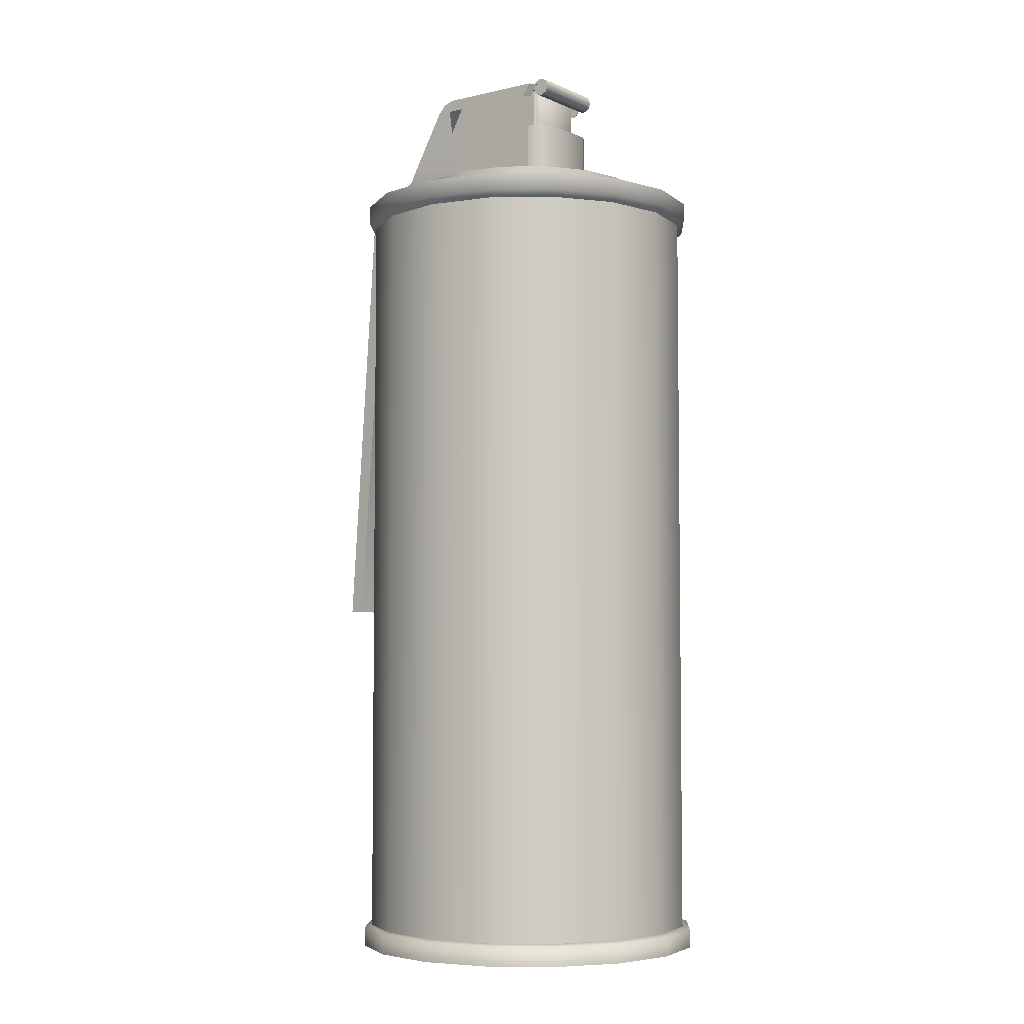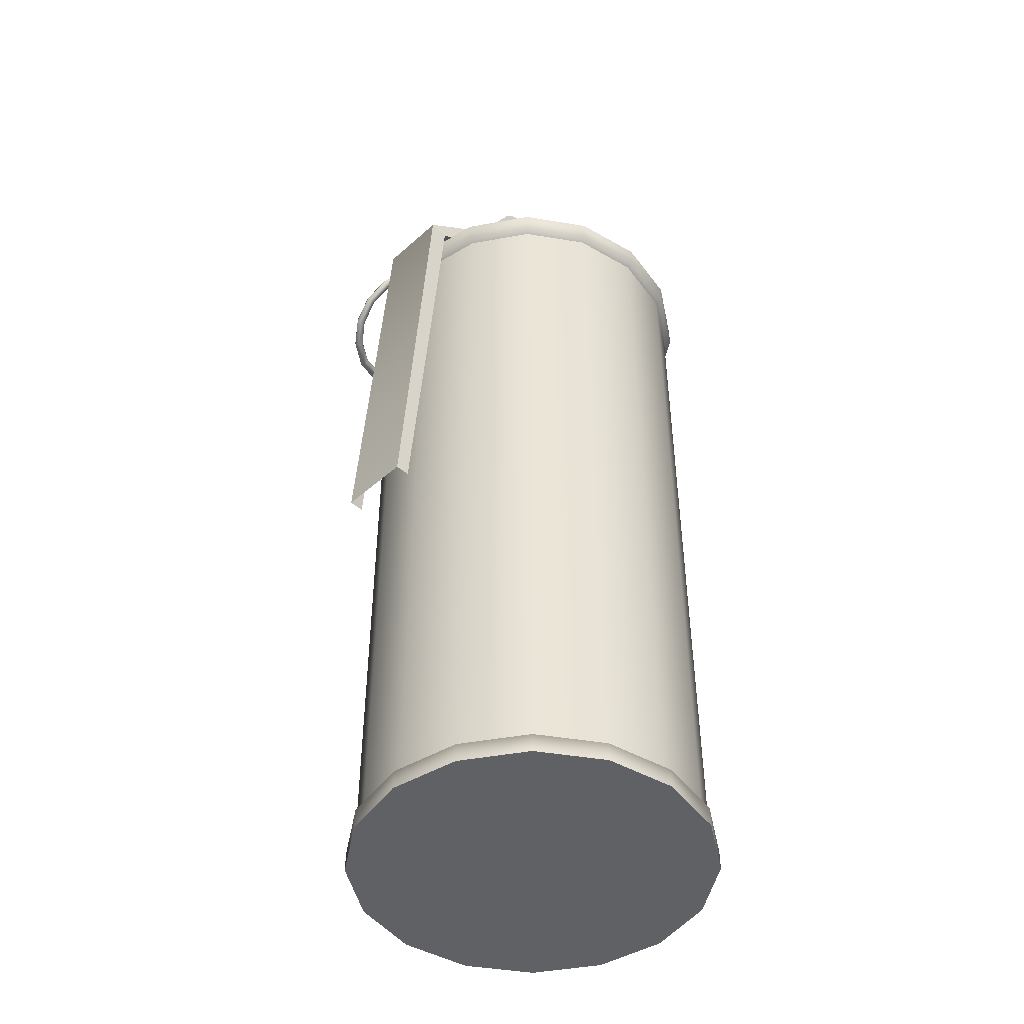
<metadata>
{"format":"obj","ext":"obj","renderer":"f3d","projection":"perspective","resolution":1024,"background":"white","views":[{"elev":-4.8,"azim":36.4,"up":"+Z"},{"elev":-46.0,"azim":-44.5,"up":"+Z"}]}
</metadata>
<code>
v 1.882 0.7836 4.225
v 1.958 0.6858 4.225
v 2 0.7836 4.412
v 2.076 0.6858 4.412
v 2.076 -0.6858 4.412
v 1.958 -0.6858 4.225
v 2 -0.7836 4.412
v 1.882 -0.7836 4.225
v 2 0.7836 4.412
v 0.3379 0.7836 4.412
v 1.882 0.7836 4.225
v 0.2962 0.7836 4.225
v 0.1872 0.7836 4.356
v 0.06796 0.7836 4.225
v 0.4449 0.7836 3.202
v -0.4415 0.7836 3.322
v 0.2725 0.8133 2.889
v -0.572 0.7515 3.127
v -1.333 0.5858 2.411
v -1.6 0.5447 2.517
v 2 -0.7836 4.412
v 1.882 -0.7836 4.225
v 0.3379 -0.7836 4.412
v 0.2962 -0.7836 4.225
v 0.1872 -0.7836 4.356
v 0.06796 -0.7836 4.225
v 0.4449 -0.7836 3.202
v -0.4415 -0.7836 3.322
v 0.2725 -0.8133 2.889
v -0.572 -0.7515 3.127
v -1.333 -0.5858 2.411
v -1.6 -0.5447 2.517
v -1.6 0.5447 2.517
v -2.076 0.5447 -4.412
v -1.333 0.5858 2.411
v -1.855 0.5447 -4.412
v -1.6 -0.5447 2.517
v -1.333 -0.5858 2.411
v -2.076 -0.5447 -4.412
v -1.855 -0.5447 -4.412
v 2 -0.7836 4.412
v 2.076 0.6858 4.412
v 2.076 -0.6858 4.412
v 0.3379 -0.7836 4.412
v 2 0.7836 4.412
v 0.3379 0.7836 4.412
v 0.1872 0.7836 4.356
v 0.1872 -0.7836 4.356
v 0.06796 0.7836 4.225
v 0.06796 -0.7836 4.225
v -0.4415 -0.7836 3.322
v -0.4415 0.7836 3.322
v -0.572 -0.7515 3.127
v -0.572 0.7515 3.127
v -1.6 -0.5447 2.517
v -1.6 0.5447 2.517
v -2.076 -0.5447 -4.412
v -2.076 0.5447 -4.412
v 0.9023 2.27 2.946
v 0.9223 2.324 3
v 0.972 1.944 3.185
v 0.9946 1.986 3.249
v 0.886 1.601 3.392
v 0.9054 1.629 3.463
v 0.6574 1.291 3.535
v 0.6682 1.308 3.611
v 0.3211 1.064 3.592
v 0.9941 2.357 2.998
v 1.072 1.995 3.265
v 0.9759 1.612 3.495
v 0.7215 1.268 3.654
v 0.3192 1.072 3.67
v -0.07182 0.952 3.554
v -0.08848 0.9563 3.631
v -0.4615 0.9735 3.428
v 1.046 2.337 2.942
v 1.126 1.962 3.218
v 1.027 1.567 3.455
v 0.764 1.211 3.62
v 0.3472 1.015 3.717
v -0.09009 0.8905 3.675
v -0.4928 0.9786 3.5
v -0.7886 1.125 3.232
v 1.026 2.283 2.888
v 1.103 1.92 3.154
v 1.008 1.538 3.384
v 0.7532 1.194 3.543
v 0.377 0.9487 3.685
v -0.07503 0.8203 3.642
v -0.5238 0.9144 3.535
v 0.9541 2.249 2.89
v 1.026 1.911 3.138
v 0.9371 1.555 3.353
v 0.6999 1.234 3.501
v 0.3789 0.9402 3.606
v -0.05837 0.816 3.565
v -0.5234 0.8451 3.497
v 0.9023 2.27 2.946
v 0.972 1.944 3.185
v 0.886 1.601 3.392
v 0.6574 1.291 3.535
v 0.3509 0.9976 3.56
v -0.05676 0.8818 3.521
v -0.492 0.8399 3.424
v -0.8997 1.019 3.271
v -0.8878 1.083 3.317
v 0.3211 1.064 3.592
v -0.07182 0.952 3.554
v -0.4611 0.9042 3.39
v -0.8561 1.008 3.206
v -1.147 1.316 3
v -1.127 1.37 3.055
v -1.055 1.404 3.053
v -0.8322 1.136 3.297
v -0.4615 0.9735 3.428
v -0.8005 1.061 3.187
v -1.095 1.296 2.944
v -1.227 1.691 2.725
v -1.204 1.733 2.788
v -1.127 1.742 2.805
v -0.7886 1.125 3.232
v -1.023 1.329 2.942
v -1.173 1.658 2.678
v -1.128 2.087 2.487
v -1.109 2.115 2.558
v -1.038 2.098 2.59
v -1.003 1.383 2.997
v -1.096 1.667 2.694
v -1.077 2.041 2.448
v -0.865 2.442 2.323
v -0.8542 2.459 2.399
v -0.8009 2.419 2.442
v -1.073 1.709 2.757
v -1.006 2.024 2.479
v -0.8225 2.385 2.289
v -0.478 2.704 2.257
v -0.4799 2.713 2.336
v -0.4519 2.656 2.383
v -0.987 2.053 2.551
v -0.7692 2.345 2.331
v -0.4482 2.638 2.226
v -0.02594 2.833 2.301
v -0.0426 2.837 2.378
v -0.04421 2.771 2.422
v -0.7584 2.362 2.408
v -0.4202 2.581 2.272
v -0.01088 2.763 2.267
v 0.4224 2.808 2.446
v 0.3911 2.813 2.518
v 0.3601 2.749 2.553
v -0.4221 2.59 2.351
v -0.01249 2.697 2.311
v 0.4228 2.739 2.408
v 0.7987 2.634 2.671
v 0.7551 2.645 2.736
v 0.6995 2.592 2.756
v -0.02915 2.701 2.388
v 0.3918 2.674 2.442
v 0.7868 2.57 2.626
v 1.046 2.337 2.942
v 0.9941 2.357 2.998
v 0.9223 2.324 3
v 0.3605 2.68 2.515
v 0.7313 2.517 2.645
v 1.026 2.283 2.888
v 0.6876 2.528 2.71
v 0.9541 2.249 2.89
v 0.9023 2.27 2.946
v 0.9023 2.27 2.946
v 0.6876 2.528 2.71
v 0.3605 2.68 2.515
v -0.02915 2.701 2.388
v -0.4221 2.59 2.351
v -0.7584 2.362 2.408
v -0.987 2.053 2.551
v -1.073 1.709 2.757
v -1.003 1.383 2.997
v 2.24 0.6392 4.465
v 2.24 -0.6392 4.465
v 2.139 0.6392 4.507
v 2.139 -0.6392 4.507
v 2.038 0.6392 4.465
v 2.038 -0.6392 4.465
v 1.996 0.6392 4.364
v 1.996 -0.6392 4.364
v 2.038 0.6392 4.262
v 2.038 -0.6392 4.262
v 2.139 0.6392 4.221
v 2.139 -0.6392 4.221
v 2.24 0.6392 4.262
v 2.24 -0.6392 4.262
v 2.282 0.6392 4.364
v 2.282 -0.6392 4.364
v 2.24 0.6392 4.465
v 2.24 -0.6392 4.465
v 2.24 0.6392 4.465
v 2.139 0.6392 4.507
v 2.282 0.6392 4.364
v 2.24 0.6392 4.262
v 2.139 0.6392 4.221
v 2.038 0.6392 4.262
v 1.996 0.6392 4.364
v 2.038 0.6392 4.465
v 2.24 -0.6392 4.465
v 2.282 -0.6392 4.364
v 2.139 -0.6392 4.507
v 2.038 -0.6392 4.465
v 1.996 -0.6392 4.364
v 2.038 -0.6392 4.262
v 2.139 -0.6392 4.221
v 2.24 -0.6392 4.262
v -0.4366 0.7172 2.688
v 1.922 0.7172 2.688
v 0.1331 0.7172 3.712
v 1.922 0.7172 3.712
v -0.4366 -0.7172 2.688
v 0.1331 -0.7172 3.712
v 1.922 -0.7172 2.688
v 1.922 -0.7172 3.712
v 0.1331 -0.7172 3.712
v 0.1331 0.7172 3.712
v 1.922 -0.7172 3.712
v 2.272 -0.4311 3.712
v 2.134 -0.6651 3.712
v 1.922 0.7172 3.712
v 2.272 0.4311 3.712
v 2.134 0.6651 3.712
v 1.922 0.7172 3.712
v 1.922 0.7172 2.688
v 2.134 0.6651 3.712
v 2.134 0.6651 2.688
v 2.272 0.4311 3.712
v 2.272 0.4311 2.688
v 2.272 -0.4311 2.688
v 2.272 -0.4311 3.712
v 2.134 -0.6651 3.712
v 2.134 -0.6651 2.688
v 1.922 -0.7172 3.712
v 1.922 -0.7172 2.688
v -0.4366 -0.7172 2.688
v -0.4366 0.7172 2.688
v 0.1331 -0.7172 3.712
v 0.1331 0.7172 3.712
v 0.003111 0.5439 3.633
v 1.933 0.5439 3.633
v 0.4034 0.5439 4.363
v 1.933 0.5439 4.363
v 0.003111 -0.5439 3.633
v 0.4034 -0.5439 4.363
v 1.933 -0.5439 3.633
v 1.933 -0.5439 4.363
v 0.003111 -0.5439 3.633
v 0.003111 0.5439 3.633
v 0.4034 -0.5439 4.363
v 0.4034 0.5439 4.363
v 1.933 -0.5439 4.363
v 1.997 -0.476 4.363
v 1.933 0.5439 4.363
v 1.997 0.476 4.363
v 1.997 -0.476 3.633
v 1.933 -0.5439 4.363
v 1.933 -0.5439 3.633
v 1.997 0.476 3.633
v 1.933 0.5439 4.363
v 1.933 0.5439 3.633
v 3.914 1.044 2.425
v 4.122 0 2.425
v 3.323 1.929 2.425
v 2.438 2.52 2.425
v 1.394 2.728 2.425
v 0.3506 2.52 2.425
v -0.5343 1.929 2.425
v -1.126 1.044 2.425
v -1.333 0 2.425
v -1.126 -1.044 2.425
v -0.5343 -1.929 2.425
v 0.3506 -2.52 2.425
v 1.394 -2.728 2.425
v 2.438 -2.52 2.425
v 3.323 -1.929 2.425
v 3.914 -1.044 2.425
v 3.918 1.045 -9.985
v 3.326 1.931 -9.985
v 4.126 0 -9.985
v 3.918 -1.045 -9.985
v 3.326 -1.931 -9.985
v 2.44 -2.523 -9.985
v 1.394 -2.731 -9.985
v 0.3492 -2.523 -9.985
v -0.5369 -1.931 -9.985
v -1.129 -1.045 -9.985
v -1.337 0 -9.985
v -1.129 1.045 -9.985
v -0.5369 1.931 -9.985
v 0.3492 2.523 -9.985
v 1.394 2.731 -9.985
v 2.44 2.523 -9.985
v 1.394 -2.613 -9.652
v 0.3944 -2.414 2.059
v 1.394 -2.613 2.059
v 0.3944 -2.414 -9.652
v -0.4533 -1.848 2.059
v -0.4533 -1.848 -9.652
v -1.02 -0.9999 2.059
v -1.02 -0.9999 -9.652
v -1.219 0 2.059
v -1.219 0 -9.652
v -1.02 0.9999 2.059
v -1.02 0.9999 -9.652
v -0.4533 1.848 2.059
v -0.4533 1.848 -9.652
v 0.3944 2.414 2.059
v 0.3944 2.414 -9.652
v 1.394 2.613 2.059
v 1.394 2.613 -9.652
v 2.394 2.414 2.059
v 2.394 2.414 -9.652
v 3.242 1.848 2.059
v 3.242 1.848 -9.652
v 3.808 0.9999 2.059
v 3.808 0.9999 -9.652
v 4.007 0 2.059
v 4.007 0 -9.652
v 3.808 -1 2.059
v 3.808 -1 -9.652
v 3.242 -1.848 2.059
v 3.242 -1.848 -9.652
v 2.394 -2.414 2.059
v 2.394 -2.414 -9.652
v 1.394 -2.613 2.059
v 1.394 -2.613 -9.652
v 1.394 -2.728 2.151
v 0.3506 -2.52 2.425
v 1.394 -2.728 2.425
v 0.3506 -2.52 2.151
v -0.5343 -1.929 2.425
v -0.5343 -1.929 2.151
v -1.126 -1.044 2.425
v -1.126 -1.044 2.151
v -1.333 0 2.425
v 1.394 -2.613 2.059
v 0.3944 -2.414 2.059
v -0.4533 -1.848 2.059
v -1.02 -0.9999 2.059
v -1.333 0 2.151
v -1.126 1.044 2.425
v -1.126 1.044 2.151
v -0.5343 1.929 2.425
v -0.5343 1.929 2.151
v 0.3506 2.52 2.425
v -1.219 0 2.059
v -1.02 0.9999 2.059
v -0.4533 1.848 2.059
v 0.3506 2.52 2.151
v 1.394 2.728 2.425
v 1.394 2.728 2.151
v 2.438 2.52 2.425
v 2.438 2.52 2.151
v 3.323 1.929 2.425
v 0.3944 2.414 2.059
v 1.394 2.613 2.059
v 2.394 2.414 2.059
v 3.323 1.929 2.151
v 3.914 1.044 2.425
v 3.914 1.044 2.151
v 4.122 0 2.425
v 4.122 0 2.151
v 3.914 -1.044 2.425
v 3.242 1.848 2.059
v 3.808 0.9999 2.059
v 4.007 0 2.059
v 3.914 -1.044 2.151
v 3.323 -1.929 2.425
v 3.323 -1.929 2.151
v 2.438 -2.52 2.425
v 2.438 -2.52 2.151
v 1.394 -2.728 2.425
v 1.394 -2.728 2.151
v 3.808 -1 2.059
v 3.242 -1.848 2.059
v 2.394 -2.414 2.059
v 1.394 -2.613 2.059
v 1.394 -2.613 -9.652
v 1.394 -2.731 -9.691
v 0.3944 -2.414 -9.652
v 0.3492 -2.523 -9.691
v -0.4533 -1.848 -9.652
v -0.5369 -1.931 -9.691
v -1.02 -0.9999 -9.652
v -1.129 -1.045 -9.691
v -1.219 0 -9.652
v 1.394 -2.731 -9.985
v 0.3492 -2.523 -9.985
v -0.5369 -1.931 -9.985
v -1.129 -1.045 -9.985
v -1.337 0 -9.691
v -1.02 0.9999 -9.652
v -1.129 1.045 -9.691
v -0.4533 1.848 -9.652
v -0.5369 1.931 -9.691
v 0.3944 2.414 -9.652
v -1.337 0 -9.985
v -1.129 1.045 -9.985
v -0.5369 1.931 -9.985
v 0.3492 2.523 -9.691
v 1.394 2.613 -9.652
v 1.394 2.731 -9.691
v 2.394 2.414 -9.652
v 2.44 2.523 -9.691
v 3.242 1.848 -9.652
v 0.3492 2.523 -9.985
v 1.394 2.731 -9.985
v 2.44 2.523 -9.985
v 3.326 1.931 -9.691
v 3.808 0.9999 -9.652
v 3.918 1.045 -9.691
v 4.007 0 -9.652
v 4.126 0 -9.691
v 3.808 -1 -9.652
v 3.326 1.931 -9.985
v 3.918 1.045 -9.985
v 4.126 0 -9.985
v 3.918 -1.045 -9.691
v 3.242 -1.848 -9.652
v 3.326 -1.931 -9.691
v 2.394 -2.414 -9.652
v 2.44 -2.523 -9.691
v 1.394 -2.613 -9.652
v 1.394 -2.731 -9.691
v 3.918 -1.045 -9.985
v 3.326 -1.931 -9.985
v 2.44 -2.523 -9.985
v 1.394 -2.731 -9.985
v 3.112 0.7113 2.759
v 3.253 0 2.759
v 2.709 1.314 2.759
v 2.106 1.717 2.759
v 1.394 1.859 2.759
v 0.6831 1.717 2.759
v 0.08005 1.314 2.759
v -0.3229 0.7113 2.759
v -0.4644 0 2.759
v -0.3229 -0.7113 2.759
v 0.08005 -1.314 2.759
v 0.6831 -1.717 2.759
v 1.394 -1.859 2.759
v 2.106 -1.717 2.759
v 2.709 -1.314 2.759
v 3.112 -0.7113 2.759
v 2.115 -1.741 2.385
v 2.106 -1.717 2.759
v 2.727 -1.332 2.385
v 1.394 -1.859 2.759
v 1.394 -1.884 2.385
v 0.6831 -1.717 2.759
v 0.6734 -1.741 2.385
v 0.08005 -1.314 2.759
v 0.06222 -1.332 2.385
v -0.3229 -0.7113 2.759
v -0.3462 -0.721 2.385
v -0.4644 0 2.759
v -0.4896 0 2.385
v -0.3229 0.7113 2.759
v -0.3462 0.721 2.385
v 0.08005 1.314 2.759
v 0.06222 1.332 2.385
v 0.6831 1.717 2.759
v 0.6734 1.741 2.385
v 1.394 1.859 2.759
v 1.394 1.884 2.385
v 2.106 1.717 2.759
v 2.115 1.741 2.385
v 2.709 1.314 2.759
v 2.727 1.332 2.385
v 3.112 0.7113 2.759
v 3.135 0.721 2.385
v 3.253 0 2.759
v 3.278 0 2.385
v 3.112 -0.7113 2.759
v 3.135 -0.721 2.385
v 2.709 -1.314 2.759
g TomGroup_0
f 1 3 2
f 3 4 2
f 5 7 6
f 6 7 8
f 9 11 10
f 12 10 11
f 13 10 12
f 14 13 12
f 12 15 14
f 14 15 16
f 15 17 16
f 16 17 18
f 17 19 18
f 18 19 20
f 21 23 22
f 23 24 22
f 24 23 25
f 26 24 25
f 24 26 27
f 26 28 27
f 27 28 29
f 28 30 29
f 29 30 31
f 30 32 31
f 33 35 34
f 35 36 34
f 37 39 38
f 38 39 40
f 41 43 42
f 44 41 42
f 45 44 42
f 46 44 45
f 44 46 47
f 48 44 47
f 48 47 49
f 50 48 49
f 50 49 51
f 49 52 51
f 51 52 53
f 52 54 53
f 53 54 55
f 54 56 55
f 55 56 57
f 56 58 57
f 59 61 60
f 62 60 61
f 61 63 62
f 64 62 63
f 63 65 64
f 66 64 65
f 65 67 66
f 60 62 68
f 69 68 62
f 62 64 69
f 70 69 64
f 64 66 70
f 71 70 66
f 66 72 71
f 72 66 67
f 67 73 72
f 74 72 73
f 73 75 74
f 68 69 76
f 77 76 69
f 69 70 77
f 78 77 70
f 70 71 78
f 79 78 71
f 71 80 79
f 80 71 72
f 72 74 80
f 81 80 74
f 74 82 81
f 82 74 75
f 75 83 82
f 76 77 84
f 77 85 84
f 77 78 85
f 78 86 85
f 78 79 86
f 79 87 86
f 79 88 87
f 88 79 80
f 80 81 88
f 89 88 81
f 81 90 89
f 90 81 82
f 84 85 91
f 85 92 91
f 85 86 92
f 86 93 92
f 86 87 93
f 87 94 93
f 87 95 94
f 88 95 87
f 88 89 95
f 89 96 95
f 89 97 96
f 97 89 90
f 91 92 98
f 92 99 98
f 92 93 99
f 93 100 99
f 93 94 100
f 94 101 100
f 94 102 101
f 95 102 94
f 95 96 102
f 96 103 102
f 96 104 103
f 97 104 96
f 97 105 104
f 105 97 106
f 90 106 97
f 102 107 101
f 102 103 107
f 103 108 107
f 103 109 108
f 104 109 103
f 104 110 109
f 105 110 104
f 105 111 110
f 111 105 112
f 106 112 105
f 112 106 113
f 114 113 106
f 106 90 114
f 82 114 90
f 109 115 108
f 109 116 115
f 110 116 109
f 110 117 116
f 111 117 110
f 111 118 117
f 118 111 119
f 112 119 111
f 119 112 120
f 113 120 112
f 116 121 115
f 116 122 121
f 117 122 116
f 117 123 122
f 118 123 117
f 118 124 123
f 124 118 125
f 119 125 118
f 125 119 126
f 120 126 119
f 122 127 121
f 122 128 127
f 123 128 122
f 123 129 128
f 124 129 123
f 124 130 129
f 130 124 131
f 125 131 124
f 131 125 132
f 126 132 125
f 128 133 127
f 128 134 133
f 129 134 128
f 129 135 134
f 130 135 129
f 130 136 135
f 136 130 137
f 131 137 130
f 137 131 138
f 132 138 131
f 134 139 133
f 134 140 139
f 135 140 134
f 135 141 140
f 136 141 135
f 136 142 141
f 142 136 143
f 137 143 136
f 143 137 144
f 138 144 137
f 140 145 139
f 140 146 145
f 141 146 140
f 141 147 146
f 142 147 141
f 142 148 147
f 148 142 149
f 143 149 142
f 149 143 150
f 144 150 143
f 146 151 145
f 146 152 151
f 147 152 146
f 147 153 152
f 148 153 147
f 148 154 153
f 154 148 155
f 149 155 148
f 155 149 156
f 150 156 149
f 152 157 151
f 152 158 157
f 153 158 152
f 153 159 158
f 154 159 153
f 154 160 159
f 160 154 161
f 155 161 154
f 161 155 162
f 156 162 155
f 158 163 157
f 158 164 163
f 159 164 158
f 159 165 164
f 160 165 159
f 164 166 163
f 164 167 166
f 165 167 164
f 167 168 166
f 162 156 169
f 170 169 156
f 156 150 170
f 171 170 150
f 150 144 171
f 172 171 144
f 144 138 172
f 173 172 138
f 138 132 173
f 174 173 132
f 132 126 174
f 175 174 126
f 126 120 175
f 176 175 120
f 120 113 176
f 177 176 113
f 113 114 177
f 83 177 114
f 114 82 83
f 178 180 179
f 180 181 179
f 180 182 181
f 182 183 181
f 182 184 183
f 184 185 183
f 184 186 185
f 186 187 185
f 186 188 187
f 188 189 187
f 188 190 189
f 190 191 189
f 190 192 191
f 192 193 191
f 192 194 193
f 194 195 193
f 196 198 197
f 198 199 197
f 199 200 197
f 200 201 197
f 201 202 197
f 202 203 197
f 204 206 205
f 206 207 205
f 207 208 205
f 208 209 205
f 209 210 205
f 210 211 205
f 212 214 213
f 214 215 213
f 216 218 217
f 218 219 217
f 220 222 221
f 222 223 221
f 224 223 222
f 221 223 225
f 223 226 225
f 227 225 226
f 228 230 229
f 230 231 229
f 230 232 231
f 232 233 231
f 234 233 232
f 235 234 232
f 235 236 234
f 236 237 234
f 236 238 237
f 238 239 237
f 240 242 241
f 242 243 241
f 244 246 245
f 246 247 245
f 248 250 249
f 250 251 249
f 252 254 253
f 254 255 253
f 254 256 255
f 256 257 255
f 255 257 258
f 257 259 258
f 257 260 259
f 257 261 260
f 260 261 262
f 260 263 259
f 264 259 263
f 265 264 263
f 266 268 267
f 268 269 267
f 269 270 267
f 270 271 267
f 271 272 267
f 272 273 267
f 273 274 267
f 274 275 267
f 275 276 267
f 276 277 267
f 277 278 267
f 278 279 267
f 279 280 267
f 280 281 267
f 282 284 283
f 284 285 283
f 285 286 283
f 286 287 283
f 287 288 283
f 288 289 283
f 289 290 283
f 290 291 283
f 291 292 283
f 292 293 283
f 293 294 283
f 294 295 283
f 295 296 283
f 296 297 283
f 298 300 299
f 301 298 299
f 301 299 302
f 303 301 302
f 303 302 304
f 305 303 304
f 305 304 306
f 307 305 306
f 307 306 308
f 309 307 308
f 309 308 310
f 311 309 310
f 311 310 312
f 313 311 312
f 313 312 314
f 315 313 314
f 315 314 316
f 317 315 316
f 317 316 318
f 319 317 318
f 319 318 320
f 321 319 320
f 321 320 322
f 323 321 322
f 323 322 324
f 325 323 324
f 325 324 326
f 327 325 326
f 327 326 328
f 329 327 328
f 329 328 330
f 331 329 330
f 332 334 333
f 335 332 333
f 335 333 336
f 337 335 336
f 337 336 338
f 339 337 338
f 339 338 340
f 332 335 341
f 342 341 335
f 335 337 342
f 343 342 337
f 337 339 343
f 344 343 339
f 339 345 344
f 345 339 340
f 345 340 346
f 347 345 346
f 347 346 348
f 349 347 348
f 349 348 350
f 351 344 345
f 345 347 351
f 352 351 347
f 347 349 352
f 353 352 349
f 349 354 353
f 354 349 350
f 354 350 355
f 356 354 355
f 356 355 357
f 358 356 357
f 358 357 359
f 360 353 354
f 354 356 360
f 361 360 356
f 356 358 361
f 362 361 358
f 358 363 362
f 363 358 359
f 363 359 364
f 365 363 364
f 365 364 366
f 367 365 366
f 367 366 368
f 369 362 363
f 363 365 369
f 370 369 365
f 365 367 370
f 371 370 367
f 367 372 371
f 372 367 368
f 372 368 373
f 374 372 373
f 374 373 375
f 376 374 375
f 376 375 377
f 378 376 377
f 379 371 372
f 372 374 379
f 380 379 374
f 374 376 380
f 381 380 376
f 376 378 381
f 382 381 378
f 383 385 384
f 386 384 385
f 385 387 386
f 388 386 387
f 387 389 388
f 390 388 389
f 389 391 390
f 384 386 392
f 386 393 392
f 386 388 393
f 388 394 393
f 388 390 394
f 390 395 394
f 390 396 395
f 396 390 391
f 391 397 396
f 398 396 397
f 397 399 398
f 400 398 399
f 399 401 400
f 396 402 395
f 396 398 402
f 398 403 402
f 398 400 403
f 400 404 403
f 400 405 404
f 405 400 401
f 401 406 405
f 407 405 406
f 406 408 407
f 409 407 408
f 408 410 409
f 405 411 404
f 405 407 411
f 407 412 411
f 407 409 412
f 409 413 412
f 409 414 413
f 414 409 410
f 410 415 414
f 416 414 415
f 415 417 416
f 418 416 417
f 417 419 418
f 414 420 413
f 414 416 420
f 416 421 420
f 416 418 421
f 418 422 421
f 418 423 422
f 423 418 419
f 419 424 423
f 425 423 424
f 424 426 425
f 427 425 426
f 426 428 427
f 429 427 428
f 423 430 422
f 423 425 430
f 425 431 430
f 425 427 431
f 427 432 431
f 427 429 432
f 429 433 432
f 434 436 435
f 436 437 435
f 437 438 435
f 438 439 435
f 439 440 435
f 440 441 435
f 441 442 435
f 442 443 435
f 443 444 435
f 444 445 435
f 445 446 435
f 446 447 435
f 447 448 435
f 448 449 435
f 450 452 451
f 450 451 453
f 454 450 453
f 454 453 455
f 456 454 455
f 456 455 457
f 458 456 457
f 458 457 459
f 460 458 459
f 460 459 461
f 462 460 461
f 462 461 463
f 464 462 463
f 464 463 465
f 466 464 465
f 466 465 467
f 468 466 467
f 468 467 469
f 470 468 469
f 470 469 471
f 472 470 471
f 472 471 473
f 474 472 473
f 474 473 475
f 476 474 475
f 476 475 477
f 478 476 477
f 478 477 479
f 480 478 479
f 480 479 481
f 452 480 481
f 452 481 451

</code>
